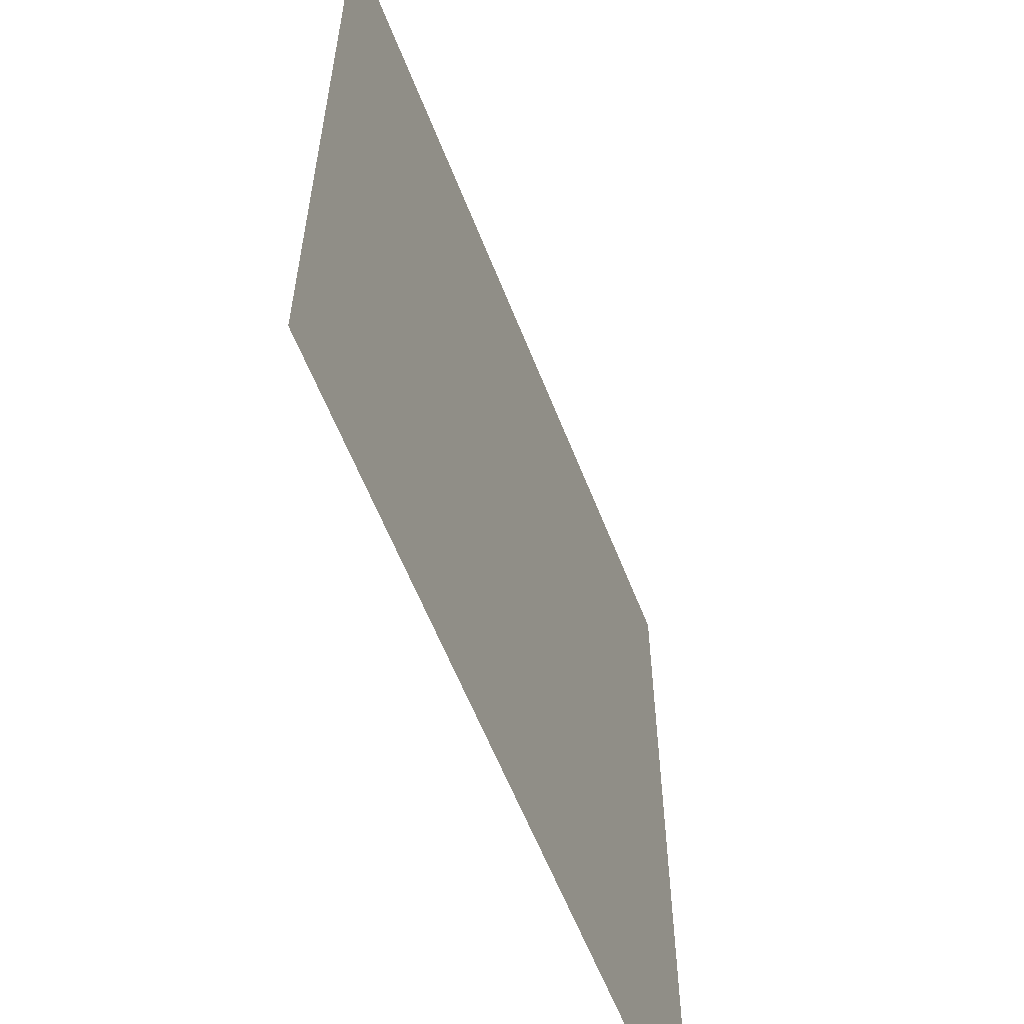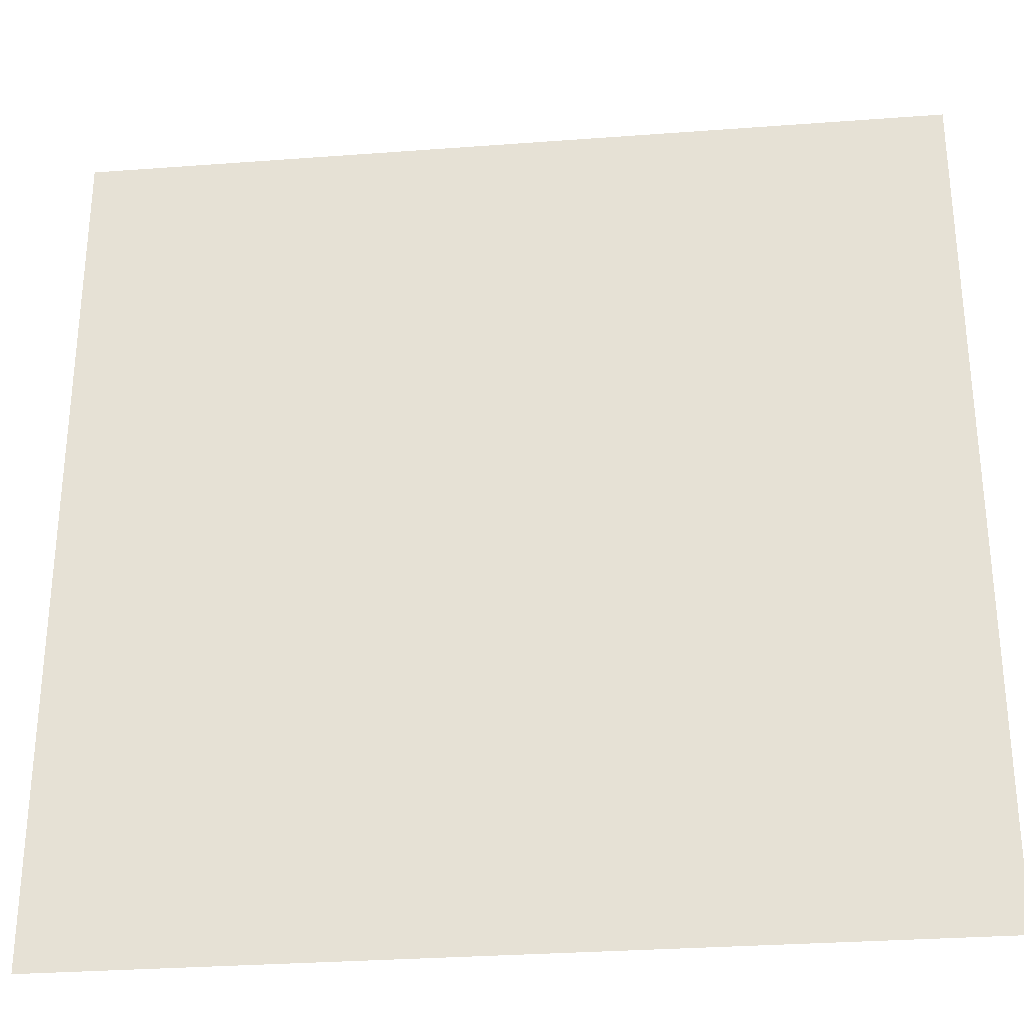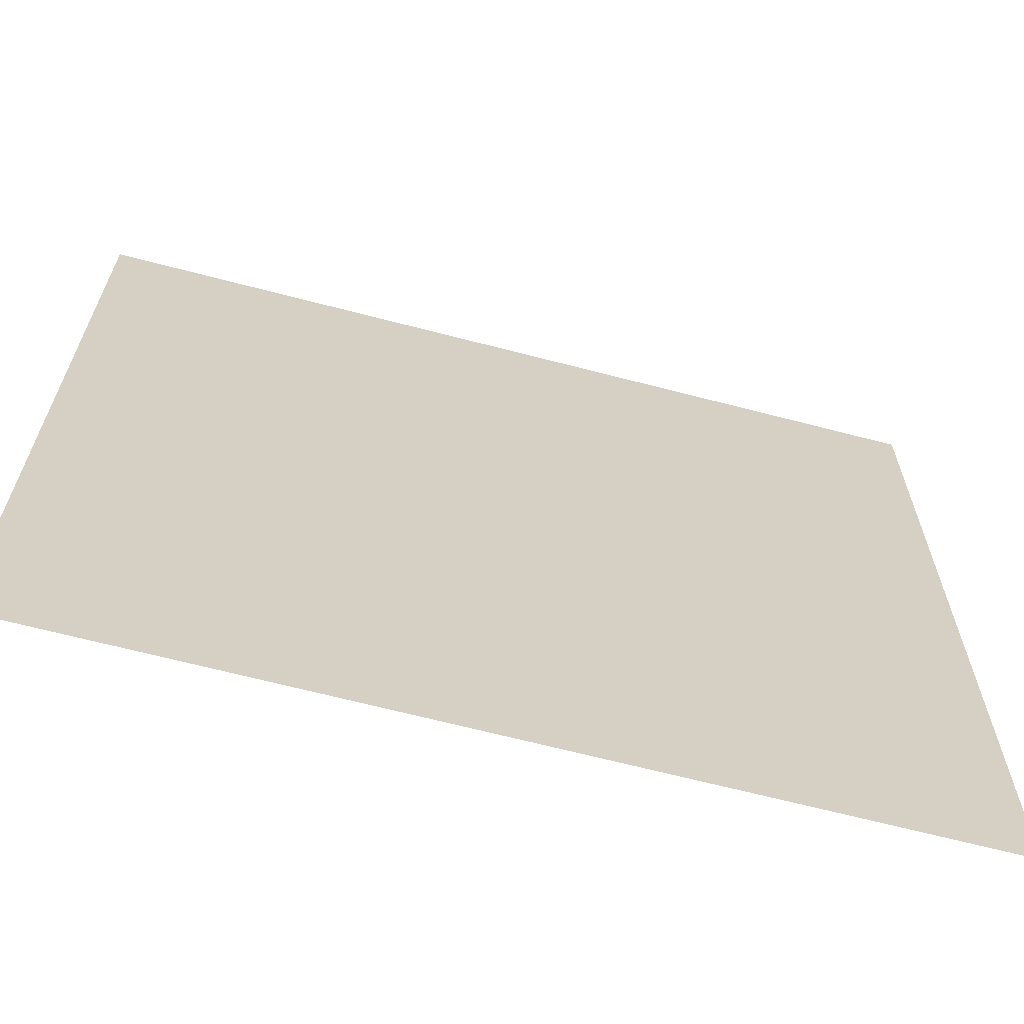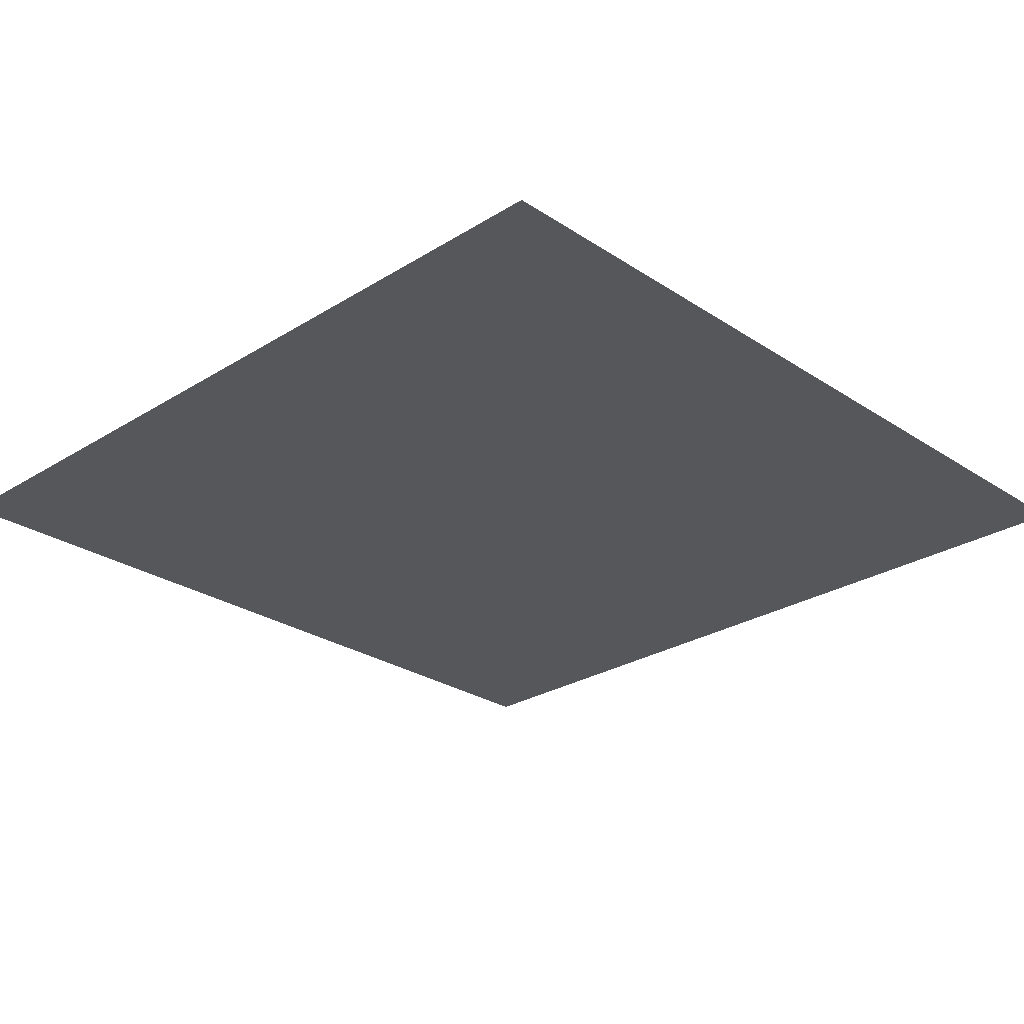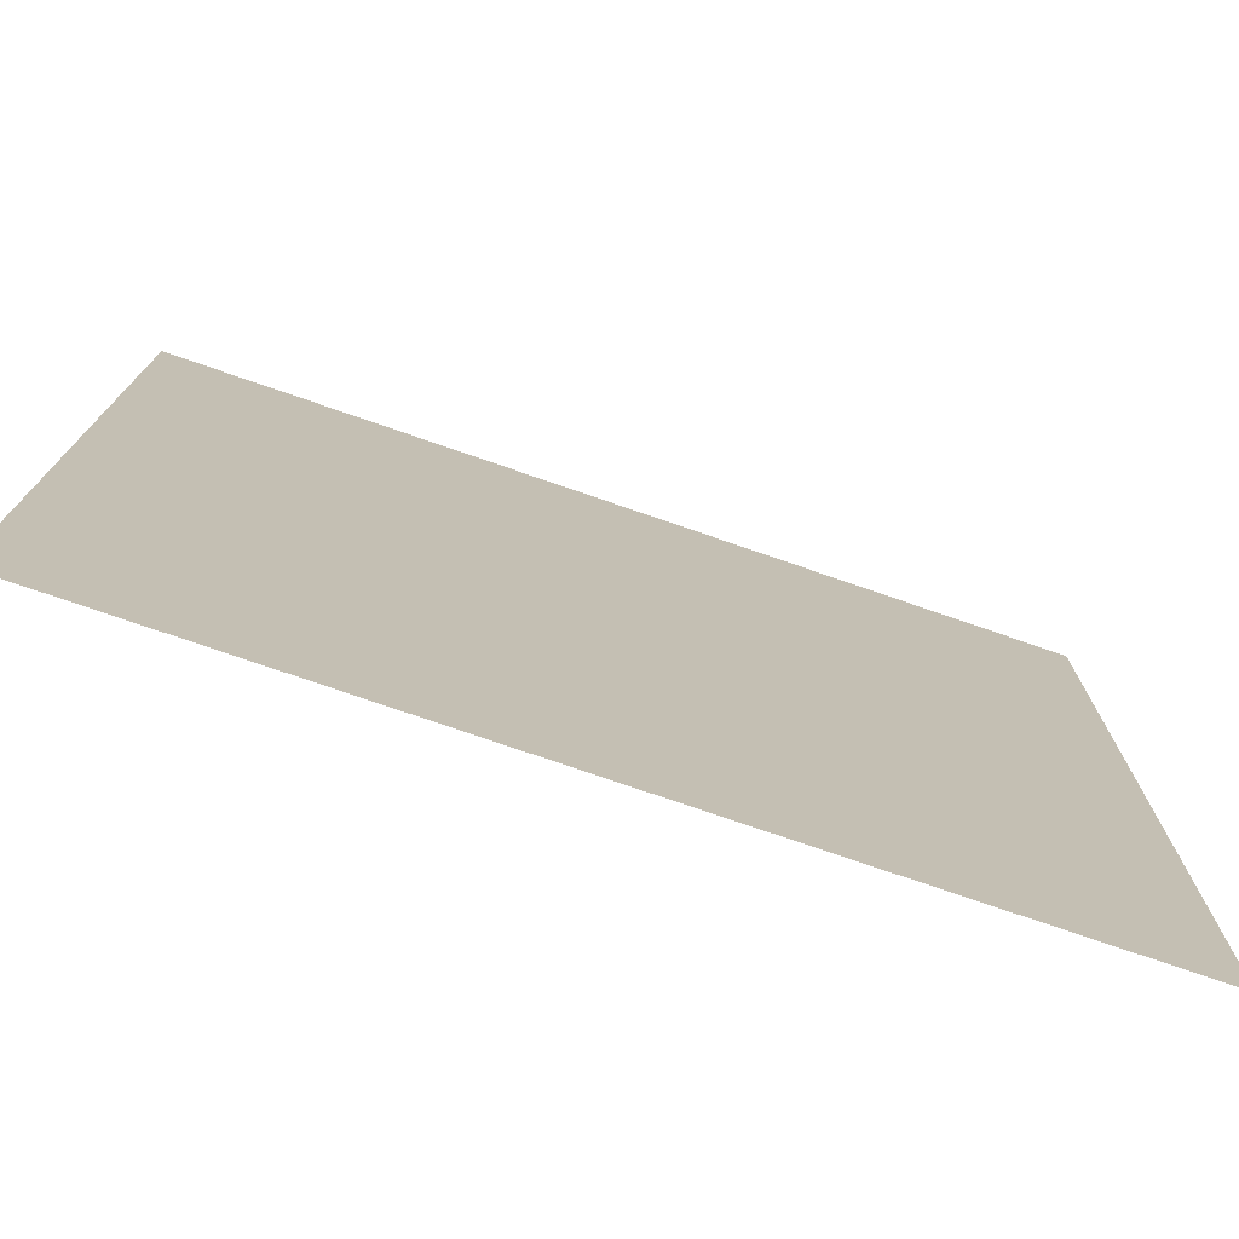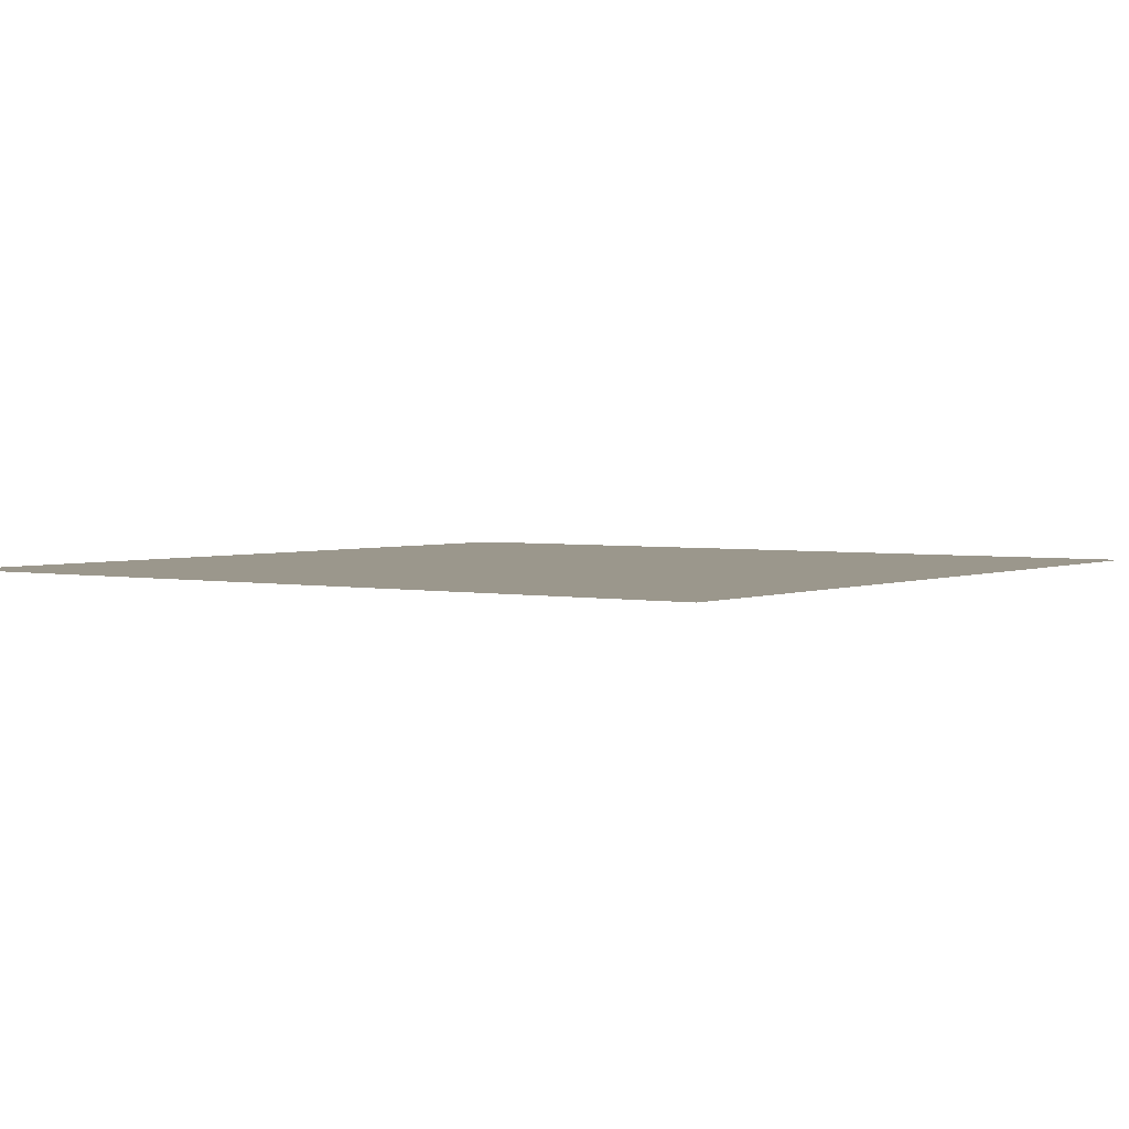
<metadata>
{"format":"obj","ext":"obj","renderer":"f3d","projection":"perspective","resolution":1024,"background":"white","views":[{"elev":-59.8,"azim":111.3,"up":"+Z"},{"elev":-30.3,"azim":6.2,"up":"+Z"},{"elev":-66.2,"azim":165.3,"up":"+Z"},{"elev":-26.7,"azim":44.2,"up":"+Y"},{"elev":-76.2,"azim":-19.0,"up":"+Z"},{"elev":2.8,"azim":35.4,"up":"+Y"}]}
</metadata>
<code>
v 0 0 0
v 0 0 1
v 1 0 0
v 1 0 1
f 1 4 3
f 2 4 1

</code>
